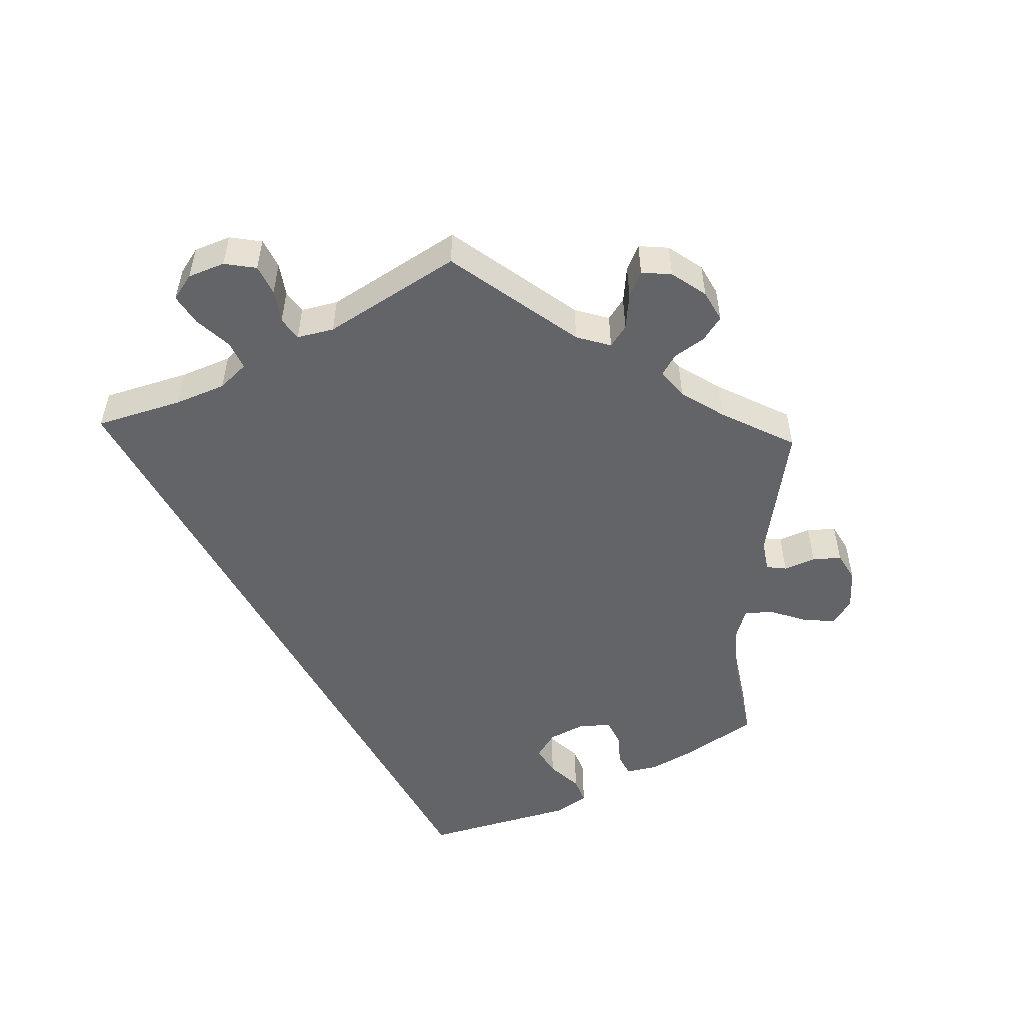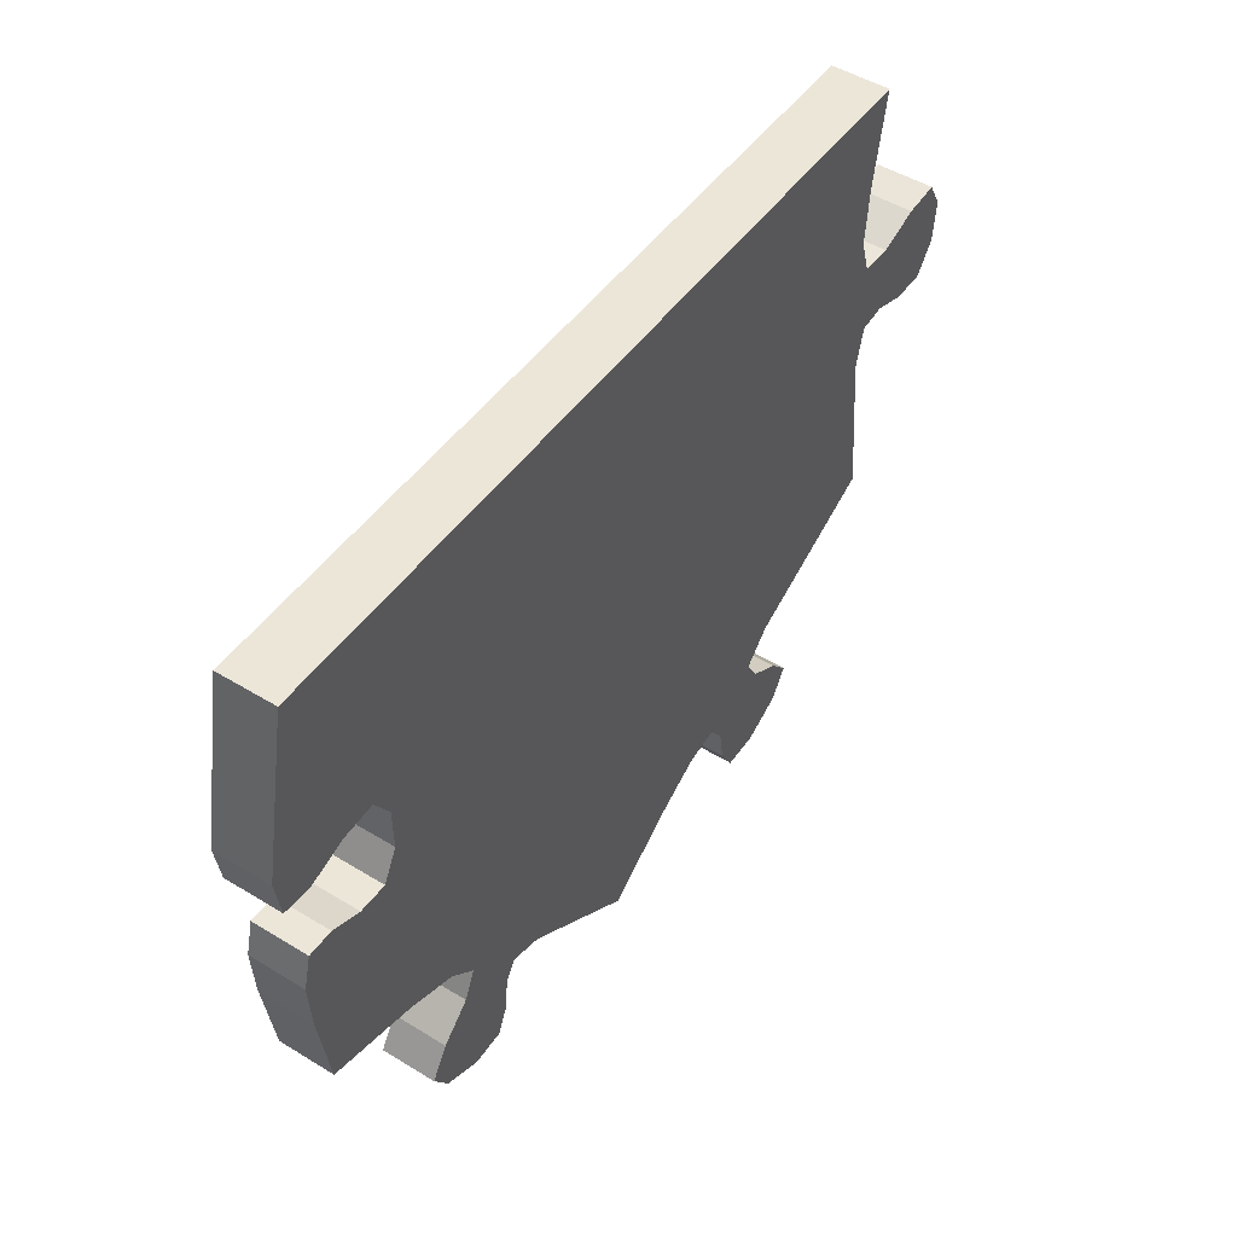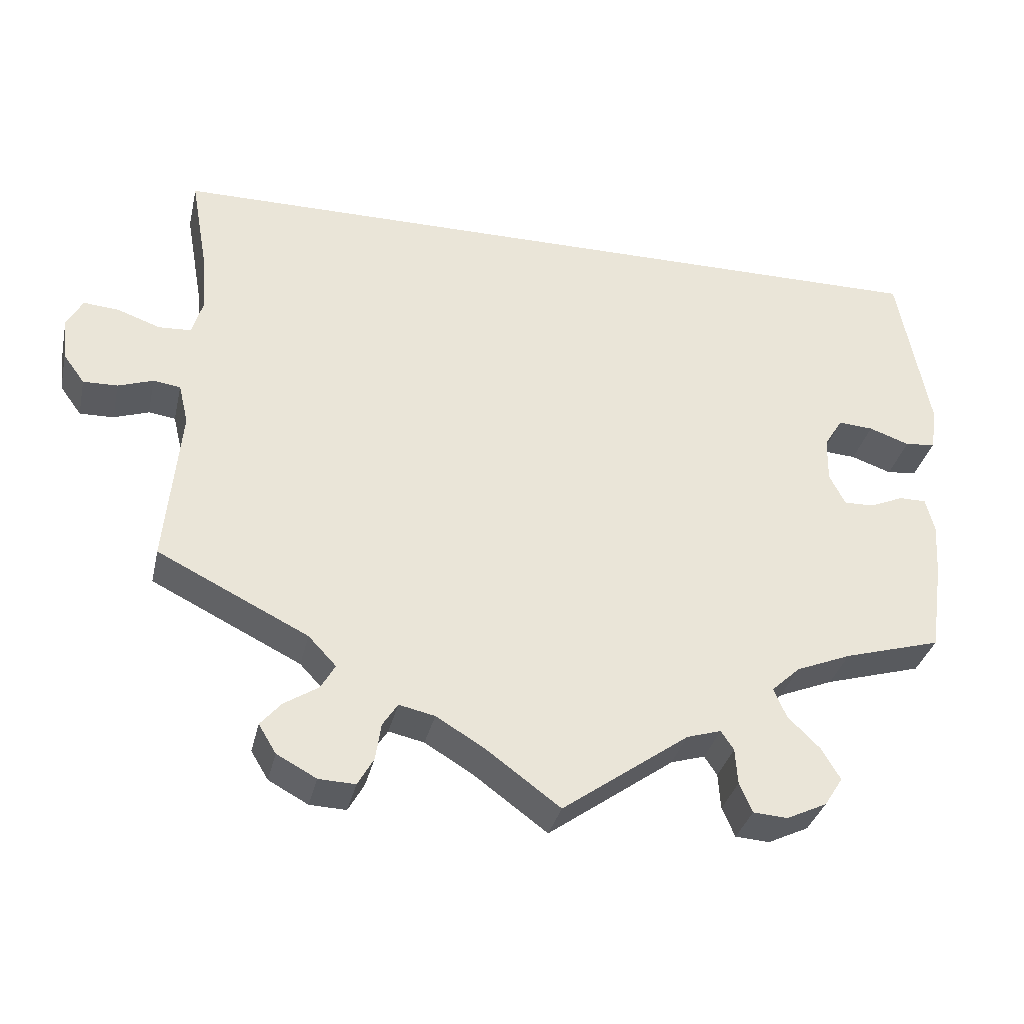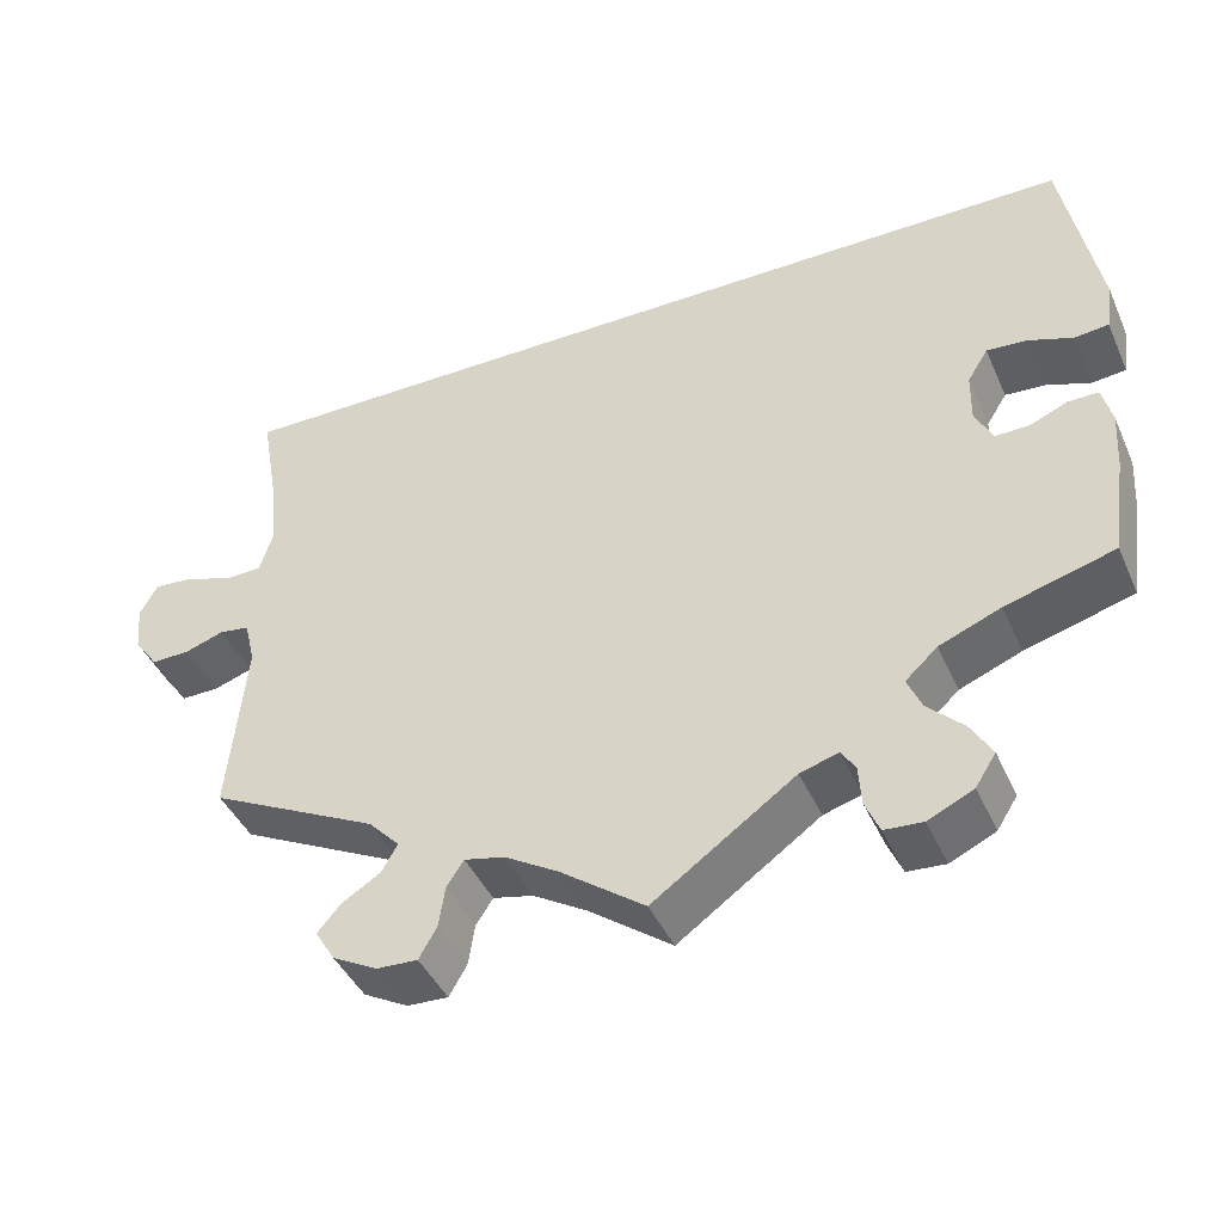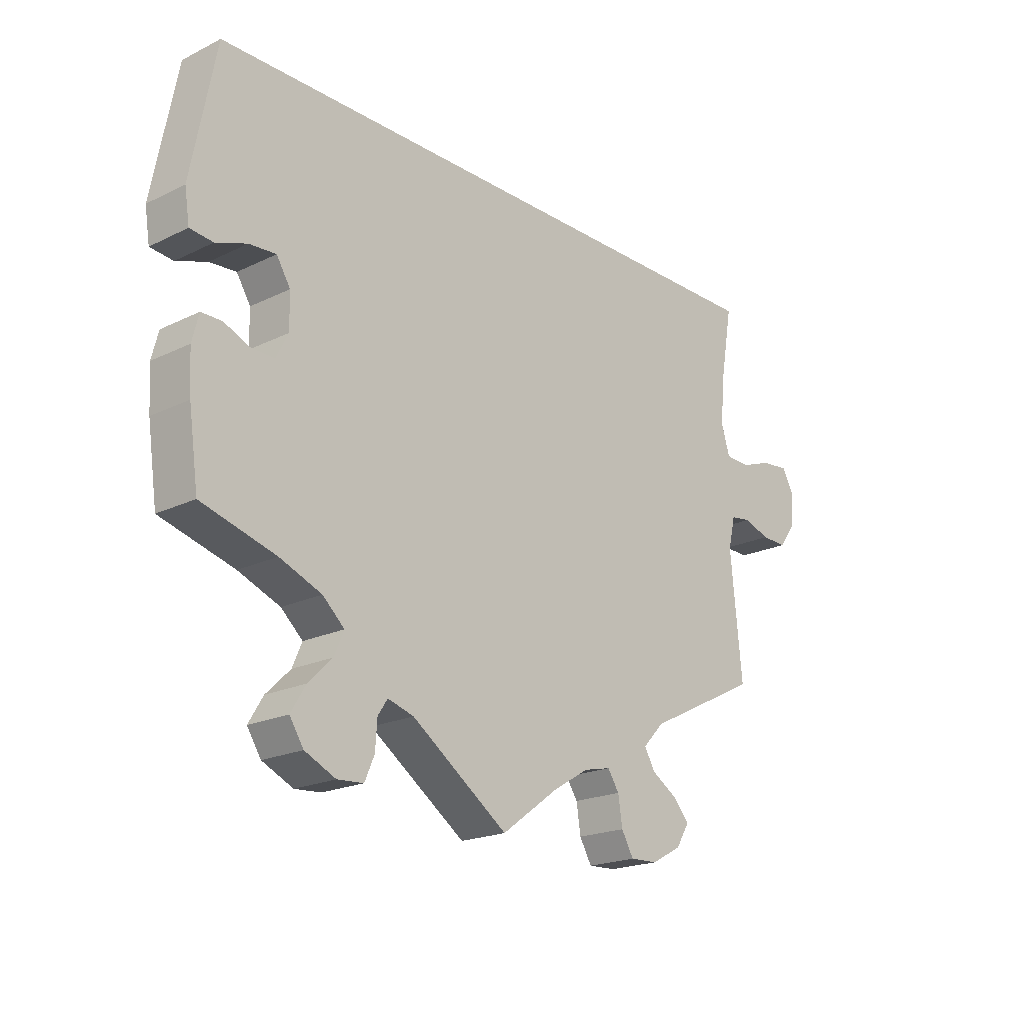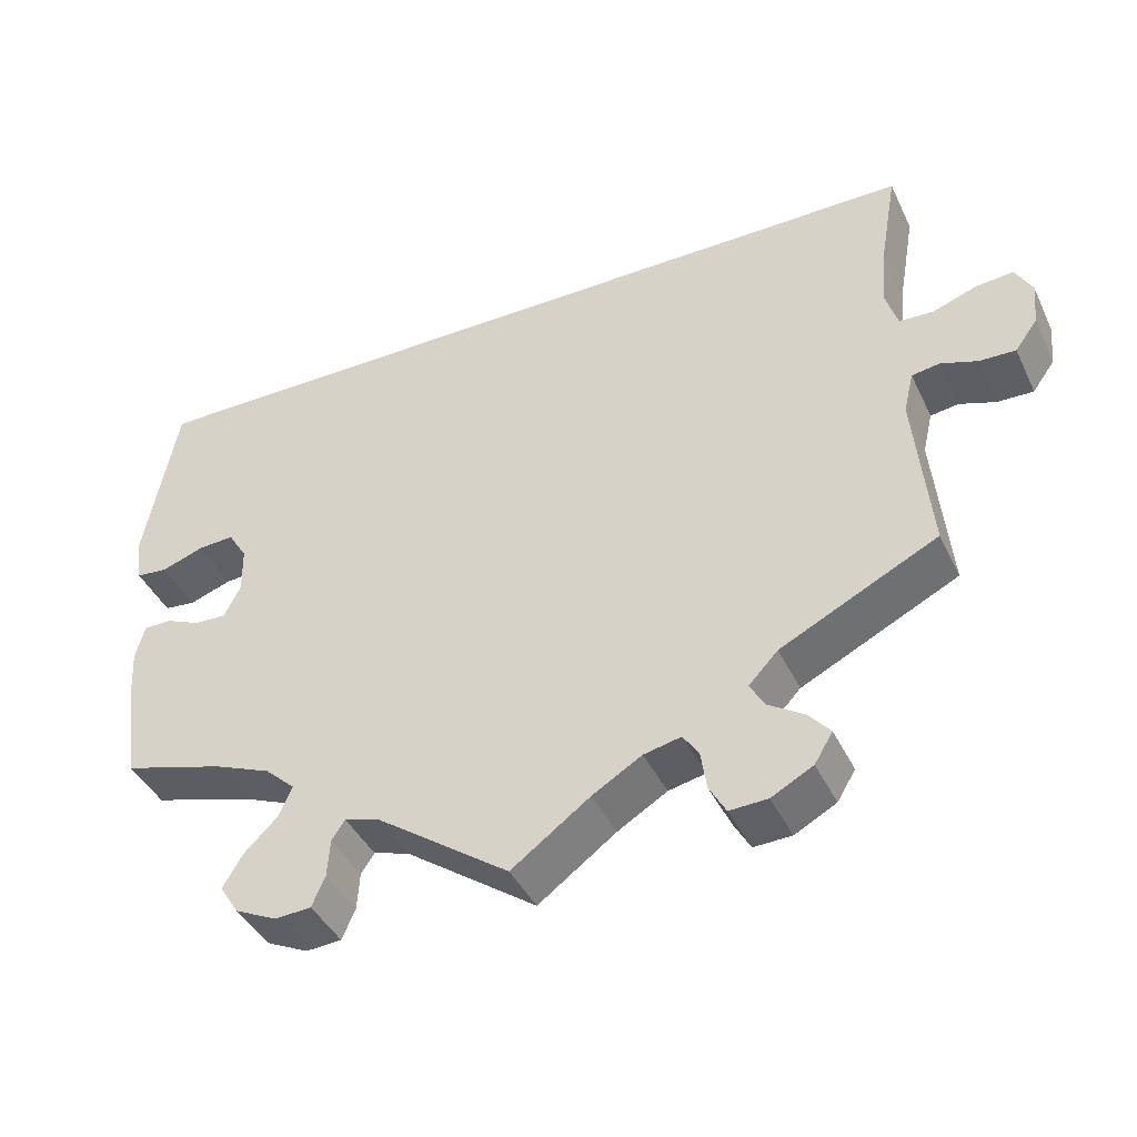
<metadata>
{"format":"obj","ext":"obj","renderer":"f3d","projection":"perspective","resolution":1024,"background":"white","views":[{"elev":-51.2,"azim":118.0,"up":"+Y"},{"elev":48.8,"azim":-55.7,"up":"+Z"},{"elev":-33.4,"azim":167.3,"up":"+Z"},{"elev":-42.8,"azim":-157.1,"up":"+Z"},{"elev":-20.1,"azim":-48.2,"up":"+Z"},{"elev":-41.7,"azim":24.1,"up":"+Z"}]}
</metadata>
<code>
v 0.5 0.07 0.289
v 0.479 0.07 0.17
v 0.473 0.07 0.098
v 0.487 0.07 0.052
v 0.528 0.07 0.05
v 0.581 0.07 0.069
v 0.626 0.07 0.073
v 0.646 0.07 0.037
v 0.641 0.07 -0.015
v 0.614 0.07 -0.052
v 0.571 0.07 -0.051
v 0.527 0.07 -0.036
v 0.493 0.07 -0.041
v 0.481 0.07 -0.091
v 0.5 0.07 -0.289
v 0.311 0.07 -0.383
v 0.276 0.07 -0.42
v 0.294 0.07 -0.451
v 0.337 0.07 -0.478
v 0.363 0.07 -0.508
v 0.341 0.07 -0.544
v 0.291 0.07 -0.571
v 0.245 0.07 -0.573
v 0.225 0.07 -0.538
v 0.218 0.07 -0.492
v 0.199 0.07 -0.463
v 0.154 0.07 -0.473
v 0.094 0.07 -0.509
v 0 0.07 -0.578
v -0.159 0.07 -0.465
v -0.202 0.07 -0.452
v -0.218 0.07 -0.476
v -0.221 0.07 -0.521
v -0.237 0.07 -0.558
v -0.28 0.07 -0.561
v -0.331 0.07 -0.537
v -0.354 0.07 -0.501
v -0.33 0.07 -0.461
v -0.29 0.07 -0.422
v -0.274 0.07 -0.385
v -0.31 0.07 -0.352
v -0.379 0.07 -0.324
v -0.501 0.07 -0.289
v -0.517 0.07 -0.177
v -0.521 0.07 -0.111
v -0.51 0.07 -0.068
v -0.476 0.07 -0.068
v -0.434 0.07 -0.086
v -0.396 0.07 -0.087
v -0.376 0.07 -0.048
v -0.377 0.07 0.008
v -0.4 0.07 0.045
v -0.444 0.07 0.042
v -0.495 0.07 0.024
v -0.533 0.07 0.028
v -0.541 0.07 0.08
v -0.501 0.07 0.289
v 0.5 0 0.289
v 0.479 0 0.17
v 0.473 0 0.098
v 0.487 0 0.052
v 0.528 0 0.05
v 0.581 0 0.069
v 0.626 0 0.073
v 0.646 0 0.037
v 0.641 0 -0.015
v 0.614 0 -0.052
v 0.571 0 -0.051
v 0.527 0 -0.036
v 0.493 0 -0.041
v 0.481 0 -0.091
v 0.5 0 -0.289
v 0.311 0 -0.383
v 0.276 0 -0.42
v 0.294 0 -0.451
v 0.337 0 -0.478
v 0.363 0 -0.508
v 0.341 0 -0.544
v 0.291 0 -0.571
v 0.245 0 -0.573
v 0.225 0 -0.538
v 0.218 0 -0.492
v 0.199 0 -0.463
v 0.154 0 -0.473
v 0.094 0 -0.509
v 0 0 -0.578
v -0.159 0 -0.465
v -0.202 0 -0.452
v -0.218 0 -0.476
v -0.221 0 -0.521
v -0.237 0 -0.558
v -0.28 0 -0.561
v -0.331 0 -0.537
v -0.354 0 -0.501
v -0.33 0 -0.461
v -0.29 0 -0.422
v -0.274 0 -0.385
v -0.31 0 -0.352
v -0.379 0 -0.324
v -0.501 0 -0.289
v -0.517 0 -0.177
v -0.521 0 -0.111
v -0.51 0 -0.068
v -0.476 0 -0.068
v -0.434 0 -0.086
v -0.396 0 -0.087
v -0.376 0 -0.048
v -0.377 0 0.008
v -0.4 0 0.045
v -0.444 0 0.042
v -0.495 0 0.024
v -0.533 0 0.028
v -0.541 0 0.08
v -0.501 0 0.289
f 56 57 1 2
f 53 54 55 56
f 52 53 56 2
f 51 52 2 3
f 50 51 3 4
f 49 50 4 5
f 45 46 47 48
f 45 48 49
f 42 43 44 45
f 41 42 45 49
f 40 41 49 5
f 36 37 38 39
f 32 33 34 35
f 31 32 35 36
f 28 29 30
f 27 28 30 31
f 26 27 31
f 22 23 24 25
f 22 25 26
f 21 22 26
f 18 19 20 21
f 17 18 21 26
f 16 17 26 31
f 14 15 16 31
f 9 10 11 12
f 9 12 13
f 8 9 13
f 7 8 13
f 6 7 13
f 5 6 13
f 40 5 13
f 31 36 39 40
f 13 14 31 40
f 59 58 114 113
f 113 112 111 110
f 59 113 110 109
f 60 59 109 108
f 61 60 108 107
f 62 61 107 106
f 105 104 103 102
f 106 105 102
f 102 101 100 99
f 106 102 99 98
f 62 106 98 97
f 96 95 94 93
f 92 91 90 89
f 93 92 89 88
f 87 86 85
f 88 87 85 84
f 88 84 83
f 82 81 80 79
f 83 82 79
f 83 79 78
f 78 77 76 75
f 83 78 75 74
f 88 83 74 73
f 88 73 72 71
f 69 68 67 66
f 70 69 66
f 70 66 65
f 70 65 64
f 70 64 63
f 70 63 62
f 70 62 97
f 97 96 93 88
f 97 88 71 70
f 1 58 59 2
f 2 59 60 3
f 3 60 61 4
f 4 61 62 5
f 5 62 63 6
f 6 63 64 7
f 7 64 65 8
f 8 65 66 9
f 9 66 67 10
f 10 67 68 11
f 11 68 69 12
f 12 69 70 13
f 13 70 71 14
f 14 71 72 15
f 15 72 73 16
f 16 73 74 17
f 17 74 75 18
f 18 75 76 19
f 19 76 77 20
f 20 77 78 21
f 21 78 79 22
f 22 79 80 23
f 23 80 81 24
f 24 81 82 25
f 25 82 83 26
f 26 83 84 27
f 27 84 85 28
f 28 85 86 29
f 29 86 87 30
f 30 87 88 31
f 31 88 89 32
f 32 89 90 33
f 33 90 91 34
f 34 91 92 35
f 35 92 93 36
f 36 93 94 37
f 37 94 95 38
f 38 95 96 39
f 39 96 97 40
f 40 97 98 41
f 41 98 99 42
f 42 99 100 43
f 43 100 101 44
f 44 101 102 45
f 45 102 103 46
f 46 103 104 47
f 47 104 105 48
f 48 105 106 49
f 49 106 107 50
f 50 107 108 51
f 51 108 109 52
f 52 109 110 53
f 53 110 111 54
f 54 111 112 55
f 55 112 113 56
f 56 113 114 57
f 57 114 58 1

</code>
